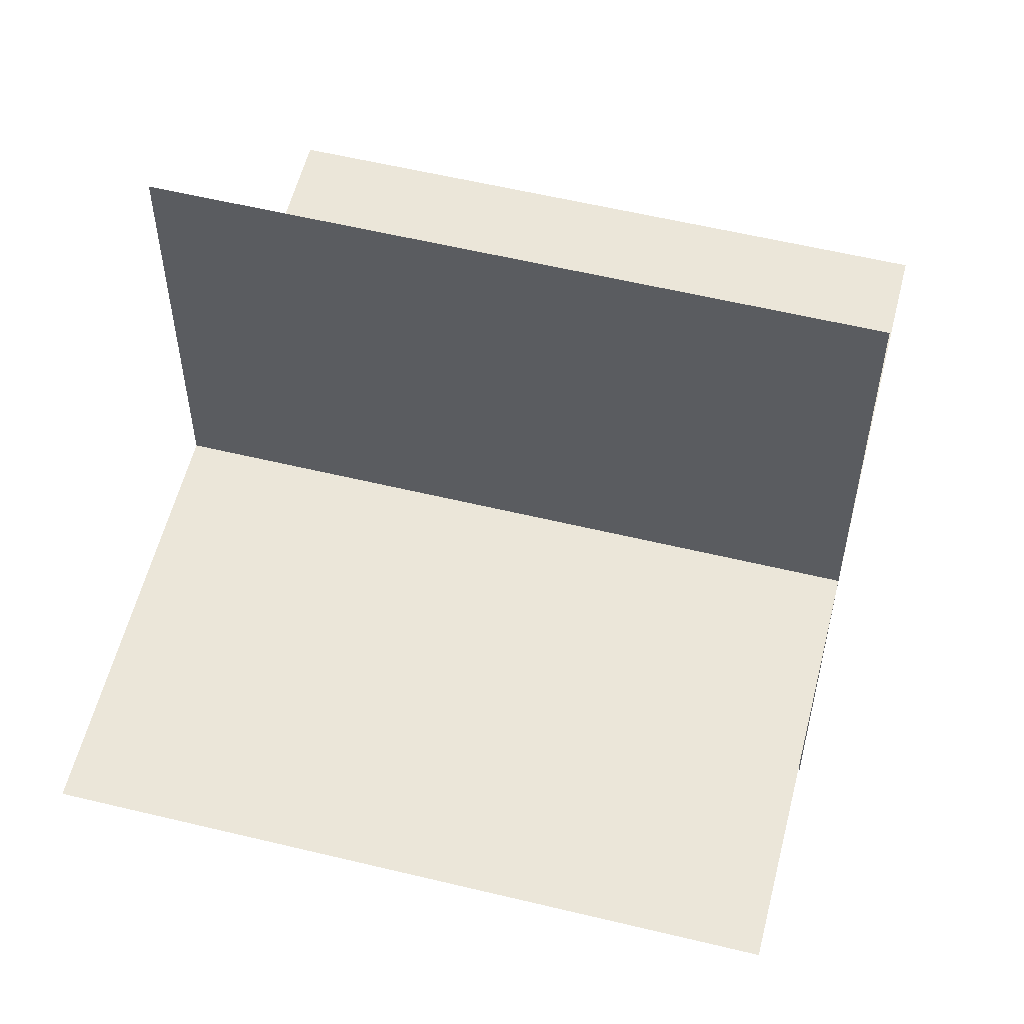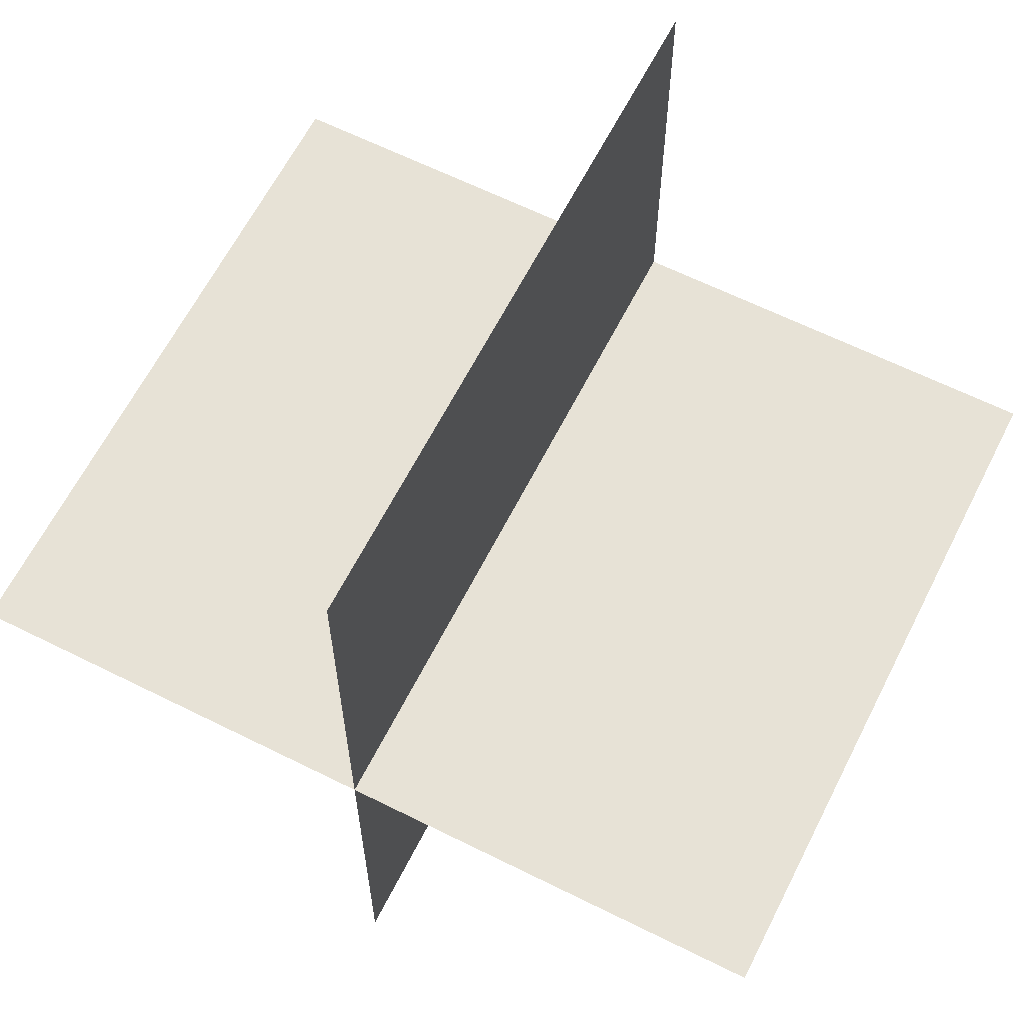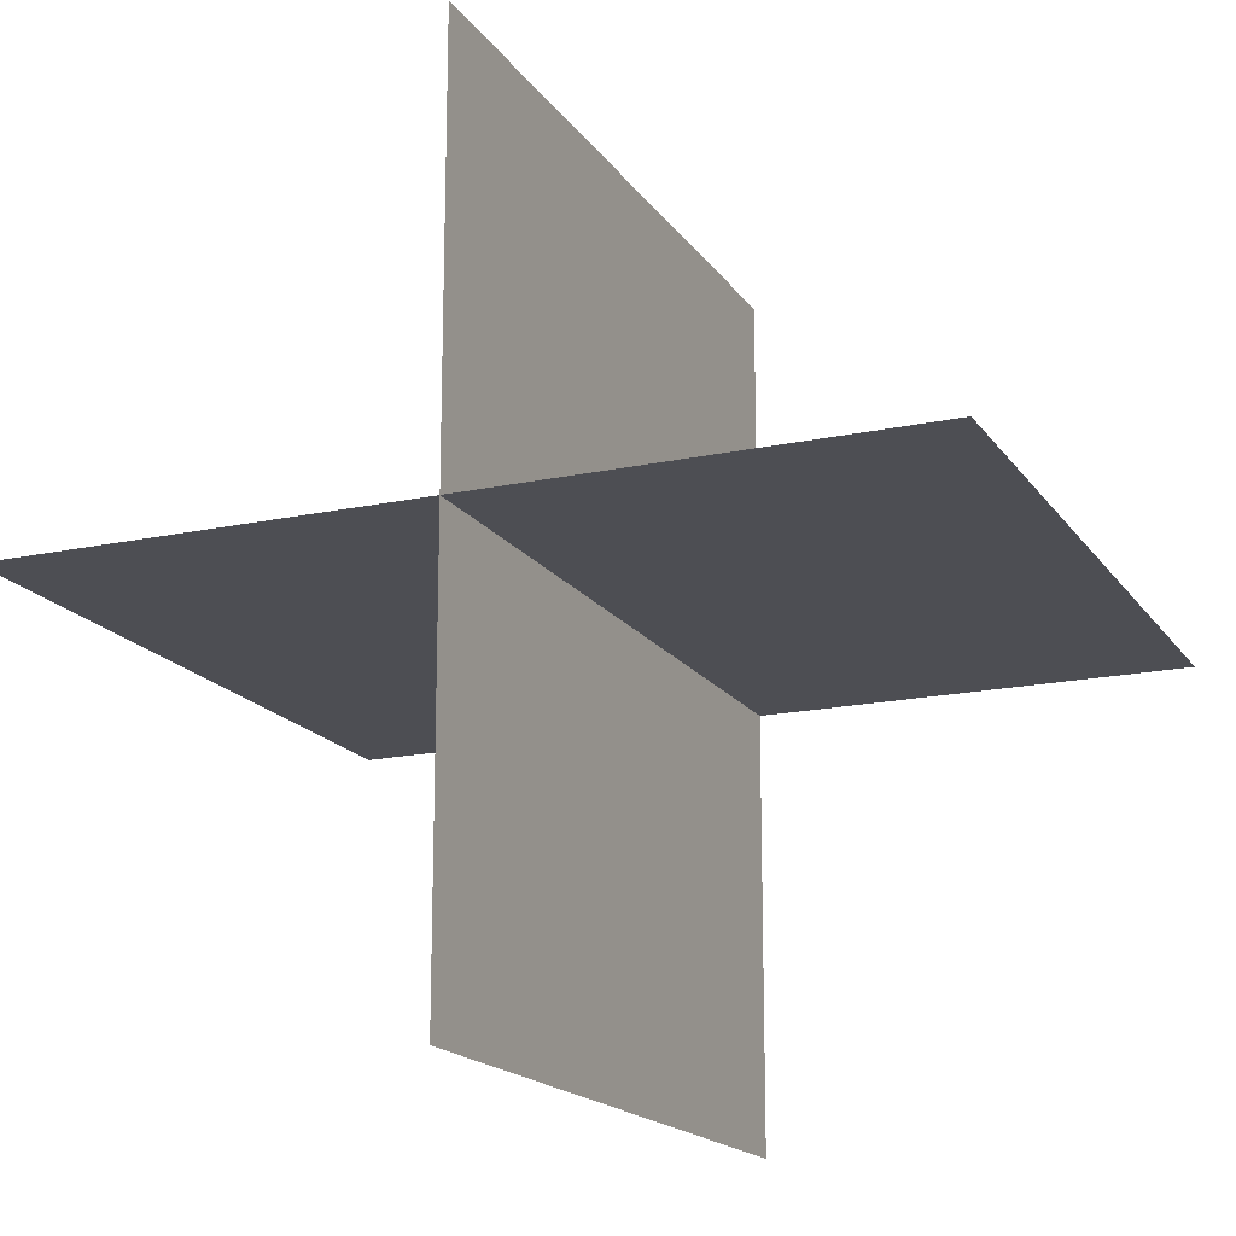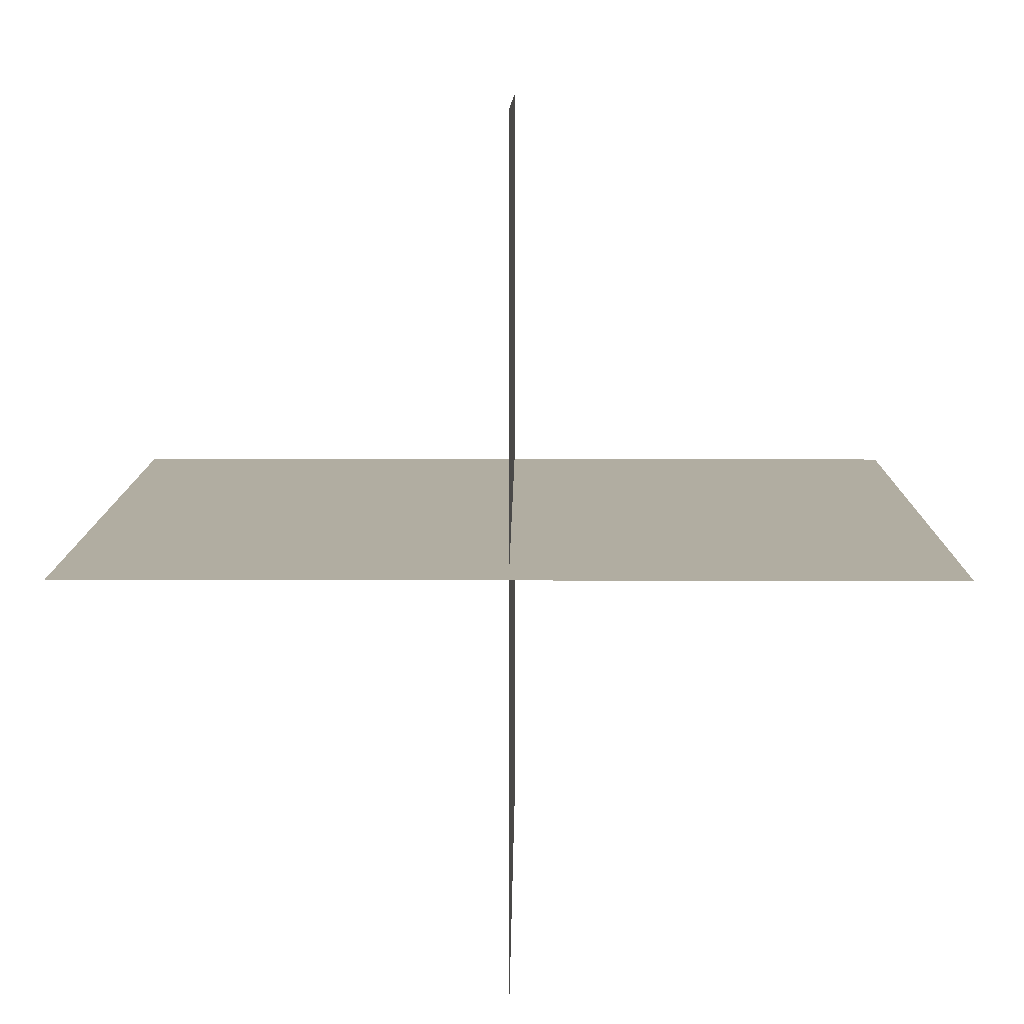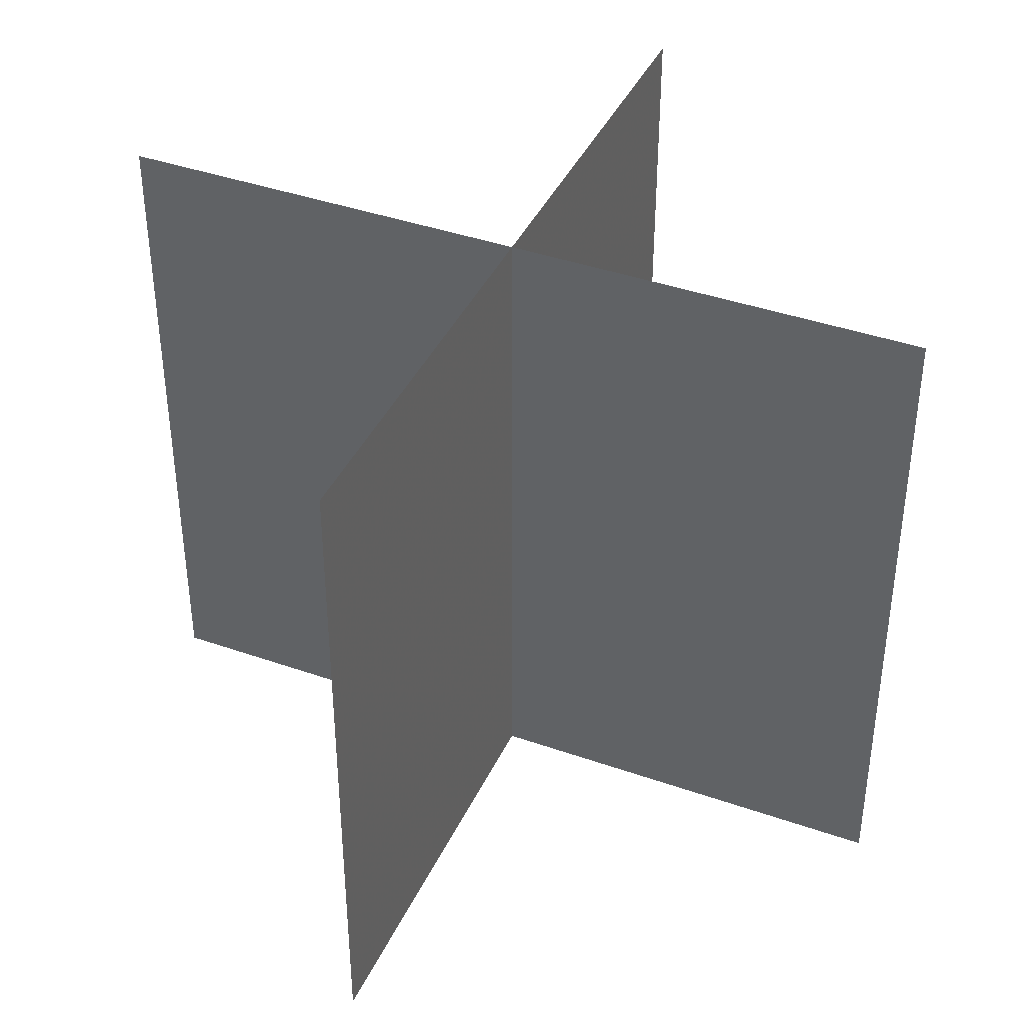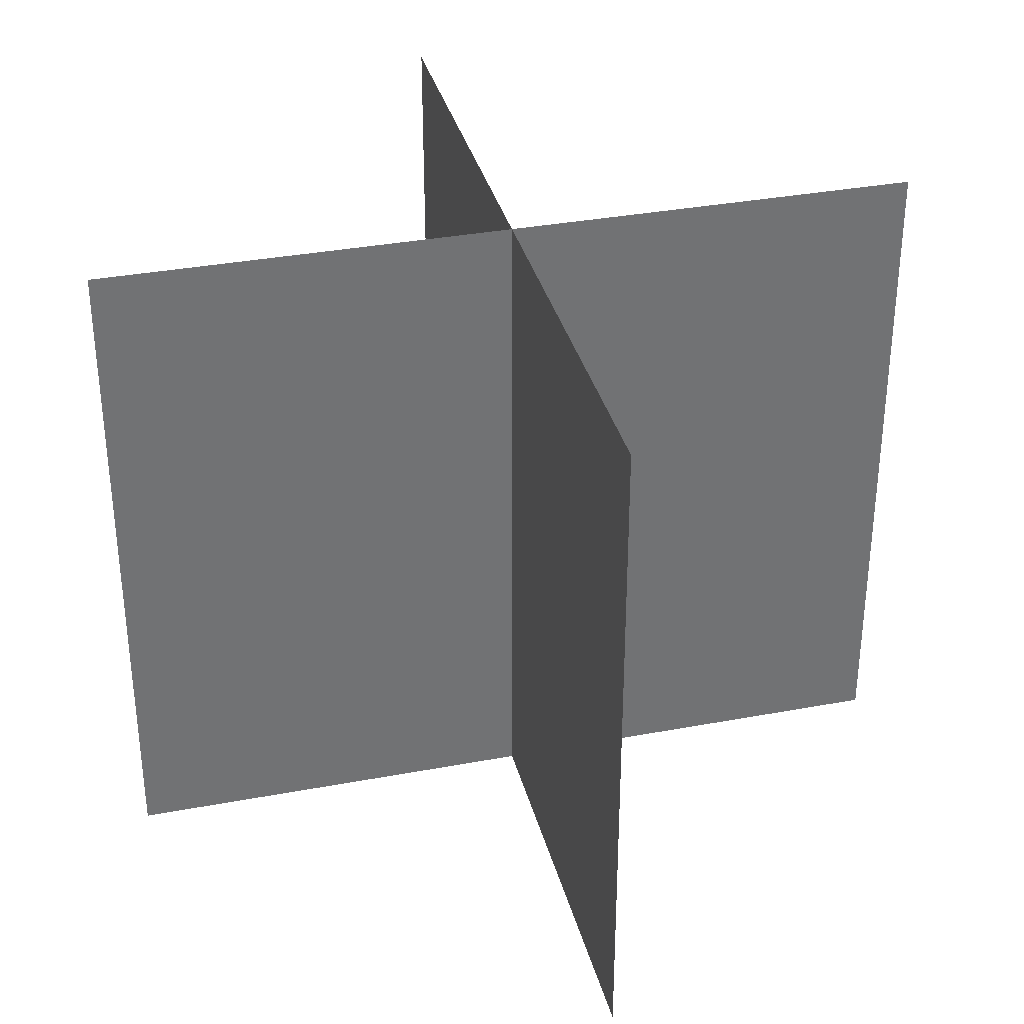
<metadata>
{"format":"obj","ext":"obj","renderer":"f3d","projection":"perspective","resolution":1024,"background":"white","views":[{"elev":57.2,"azim":-75.9,"up":"+Z"},{"elev":63.1,"azim":-153.2,"up":"+Z"},{"elev":-17.3,"azim":23.3,"up":"+Z"},{"elev":10.4,"azim":-179.5,"up":"+Z"},{"elev":40.5,"azim":-66.7,"up":"+Y"},{"elev":34.8,"azim":165.9,"up":"+Y"}]}
</metadata>
<code>
o Trawa_Plane
v -0 -0.8153 1
v 0 -0.8153 -1
v -0 0.8153 1
v 0 0.8153 -1
v -1 -0.8153 0
v 1 -0.8153 0
v -1 0.8153 -0
v 1 0.8153 -0
f 1 2 4 3
f 5 6 8 7

</code>
